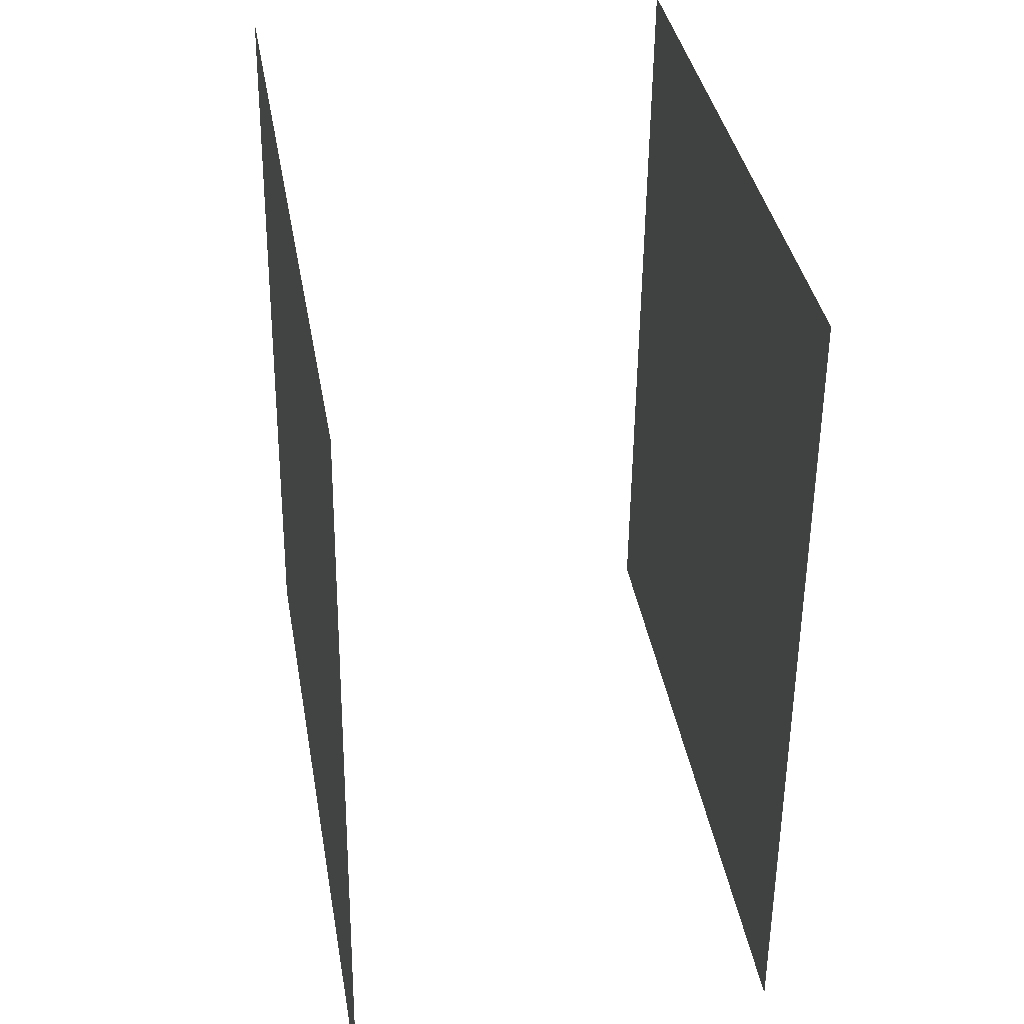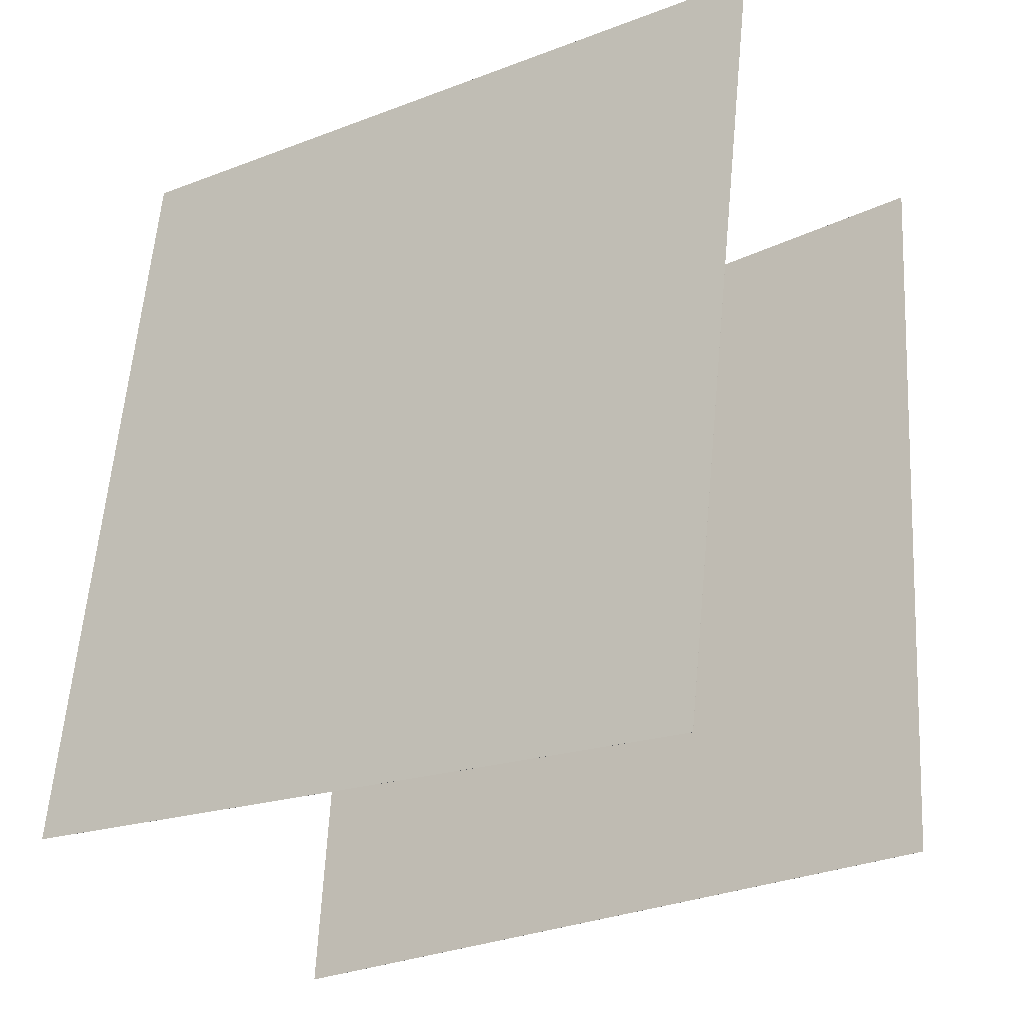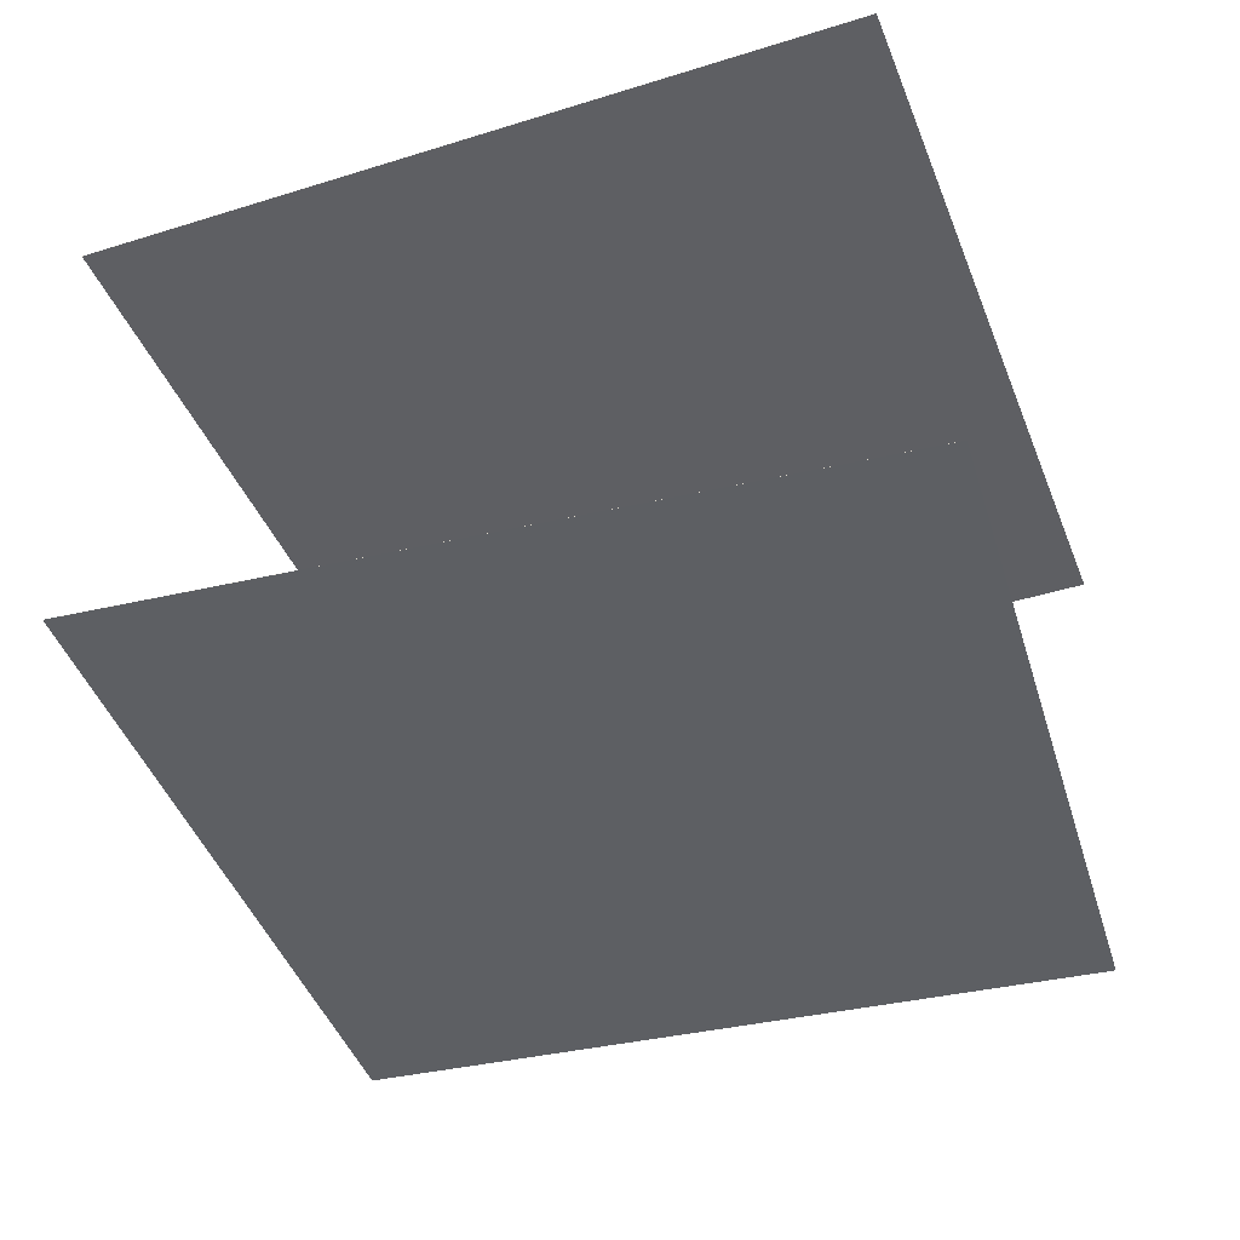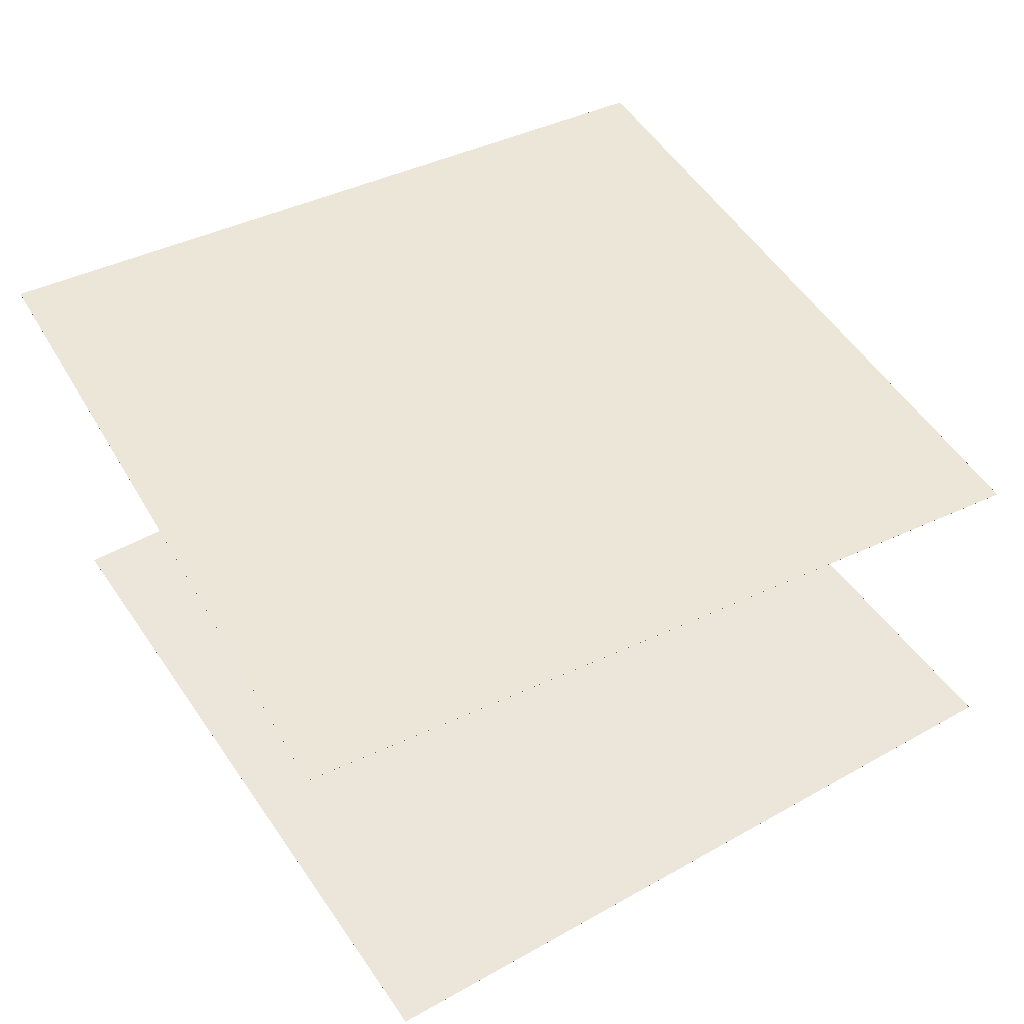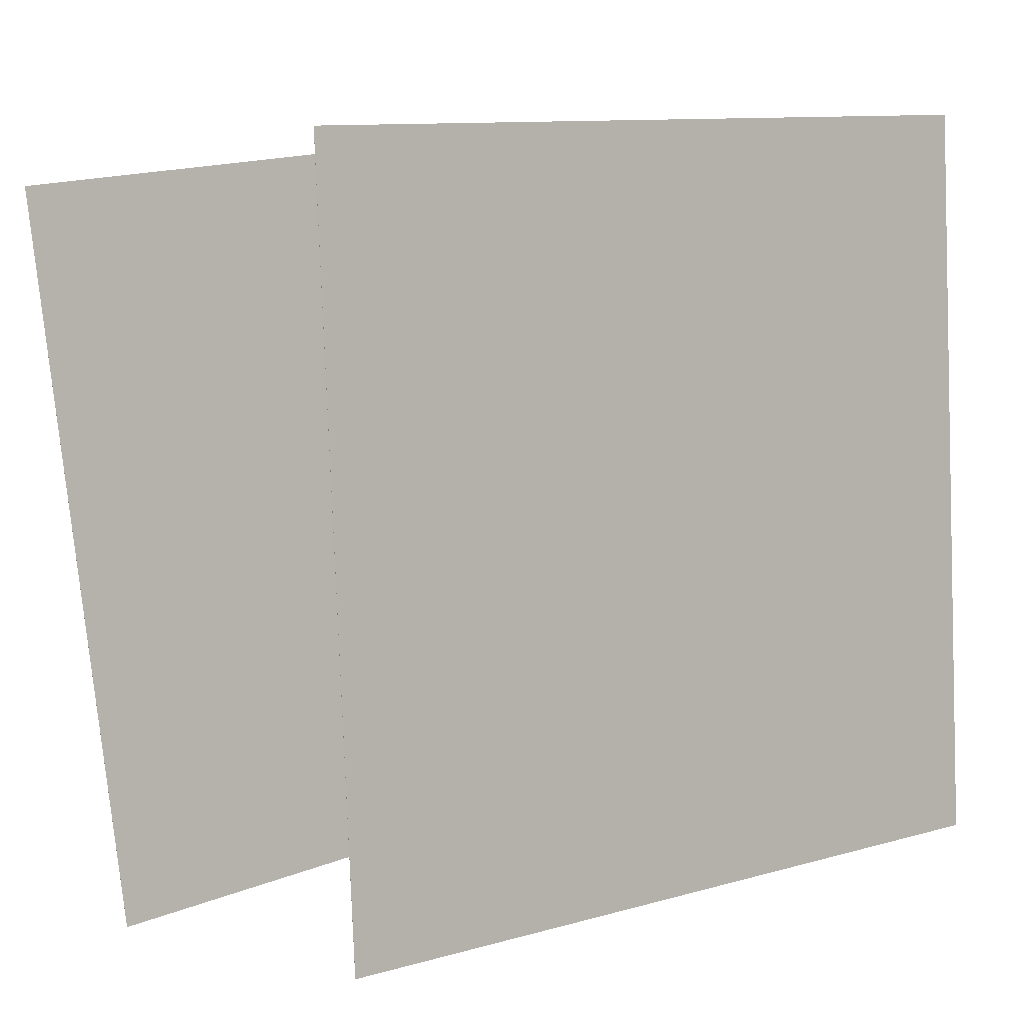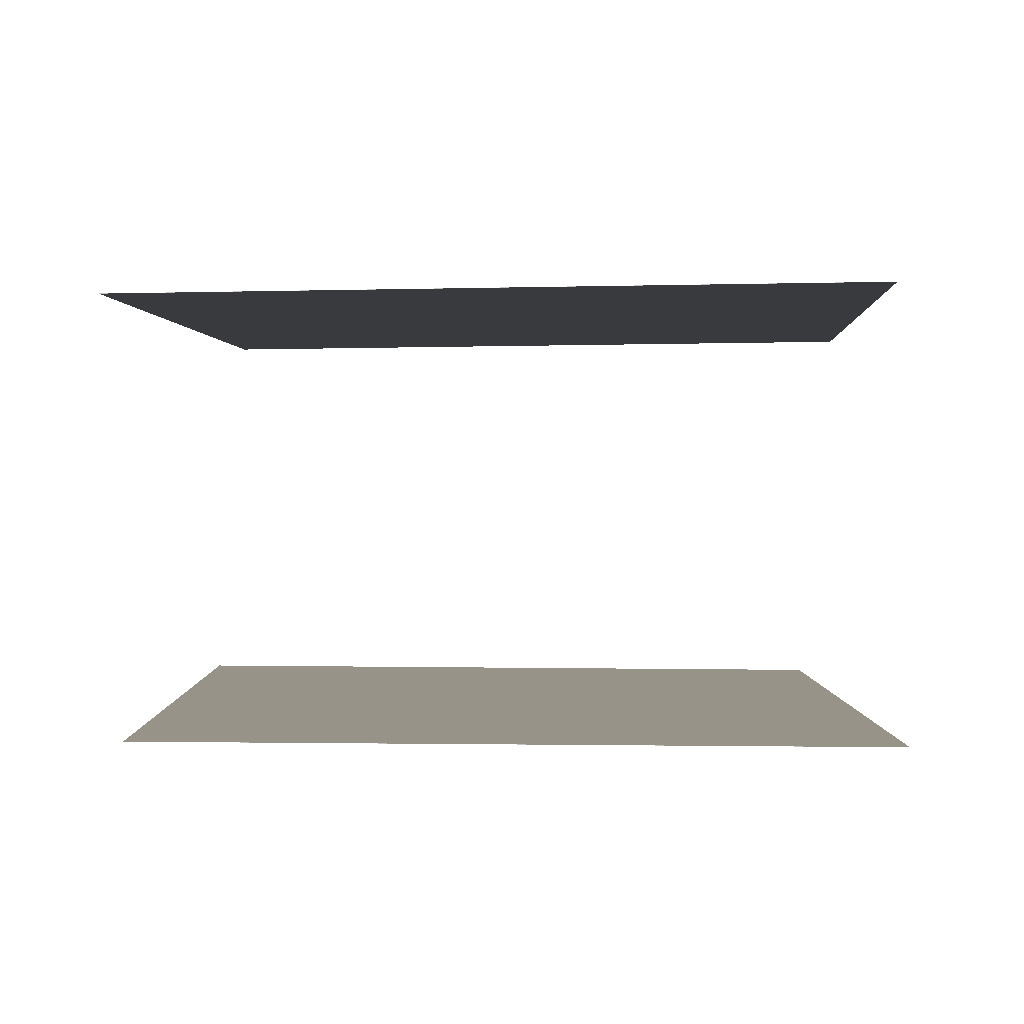
<metadata>
{"format":"obj","ext":"obj","renderer":"f3d","projection":"perspective","resolution":1024,"background":"white","views":[{"elev":29.5,"azim":81.2,"up":"+Z"},{"elev":-30.6,"azim":37.0,"up":"+Z"},{"elev":-40.6,"azim":-66.3,"up":"+Y"},{"elev":46.9,"azim":-25.1,"up":"+Y"},{"elev":5.0,"azim":143.4,"up":"+Z"},{"elev":0.9,"azim":-83.3,"up":"+Y"}]}
</metadata>
<code>
v 0.5096 -0.3411 -0.521
v -0.4822 -0.3519 -0.3939
v 0.6361 -0.3495 0.4651
v -0.3557 -0.3604 0.5923
v 0.5096 -0.3412 -0.521
v -0.4822 -0.352 -0.3939
v 0.6361 -0.3496 0.4651
v -0.3557 -0.3605 0.5923
f 1.0 7.0 5.0
f 1.0 3.0 7.0
f 1.0 4.0 3.0
f 1.0 2.0 4.0
f 3.0 8.0 7.0
f 3.0 4.0 8.0
f 5.0 7.0 8.0
f 5.0 8.0 6.0
f 1.0 5.0 6.0
f 1.0 6.0 2.0
f 2.0 6.0 8.0
f 2.0 8.0 4.0
v -0.5048 0.2104 -0.4167
v -0.4497 0.22 0.57
v -0.5048 0.2106 -0.4167
v -0.4497 0.2201 0.57
v 0.4935 0.1983 -0.4724
v 0.5487 0.2078 0.5143
v 0.4935 0.1985 -0.4724
v 0.5487 0.208 0.5143
f 9.0 15.0 13.0
f 9.0 11.0 15.0
f 9.0 12.0 11.0
f 9.0 10.0 12.0
f 11.0 16.0 15.0
f 11.0 12.0 16.0
f 13.0 15.0 16.0
f 13.0 16.0 14.0
f 9.0 13.0 14.0
f 9.0 14.0 10.0
f 10.0 14.0 16.0
f 10.0 16.0 12.0

</code>
